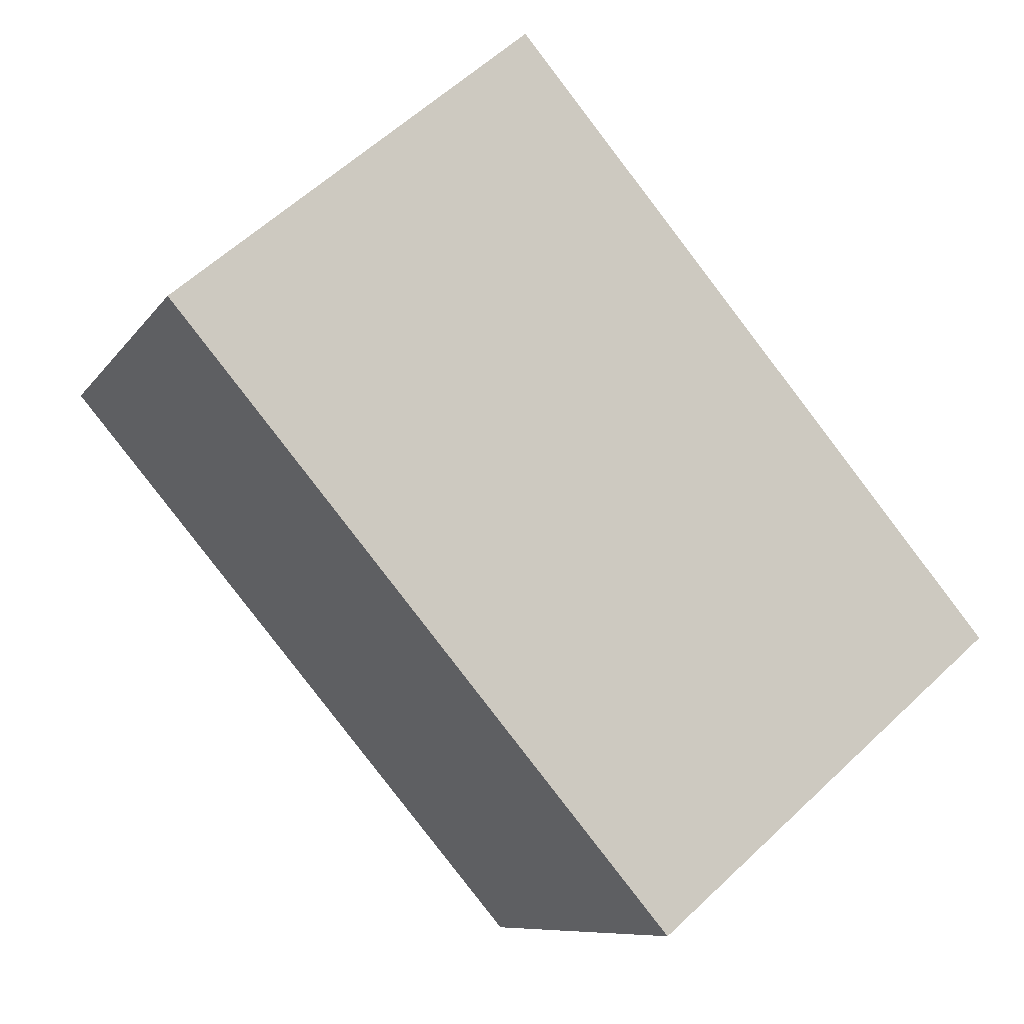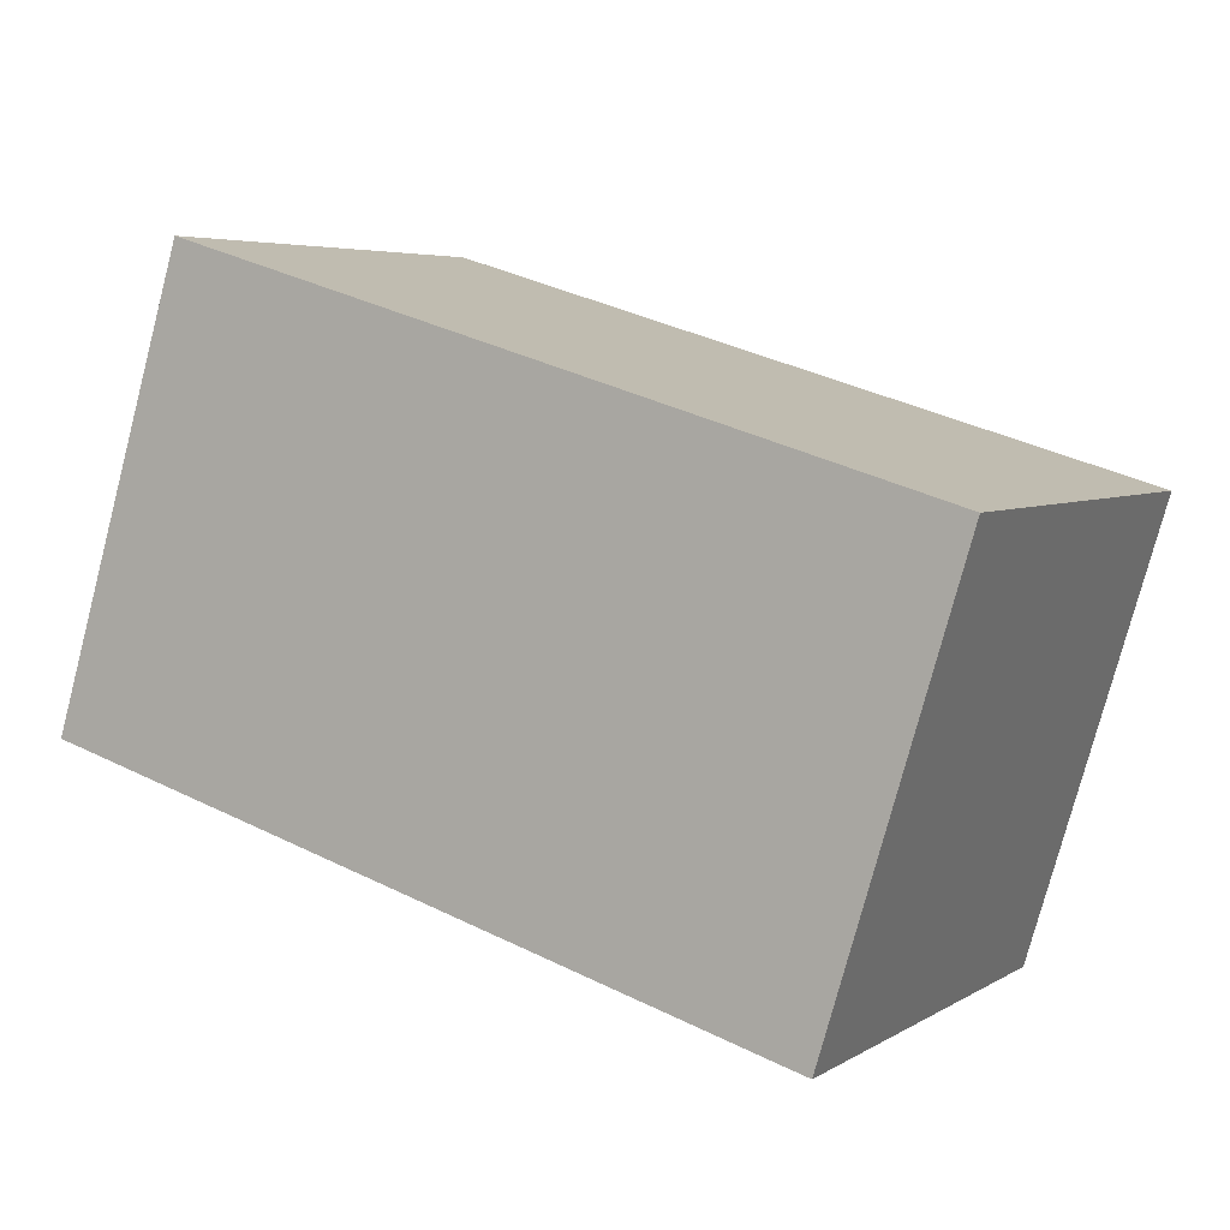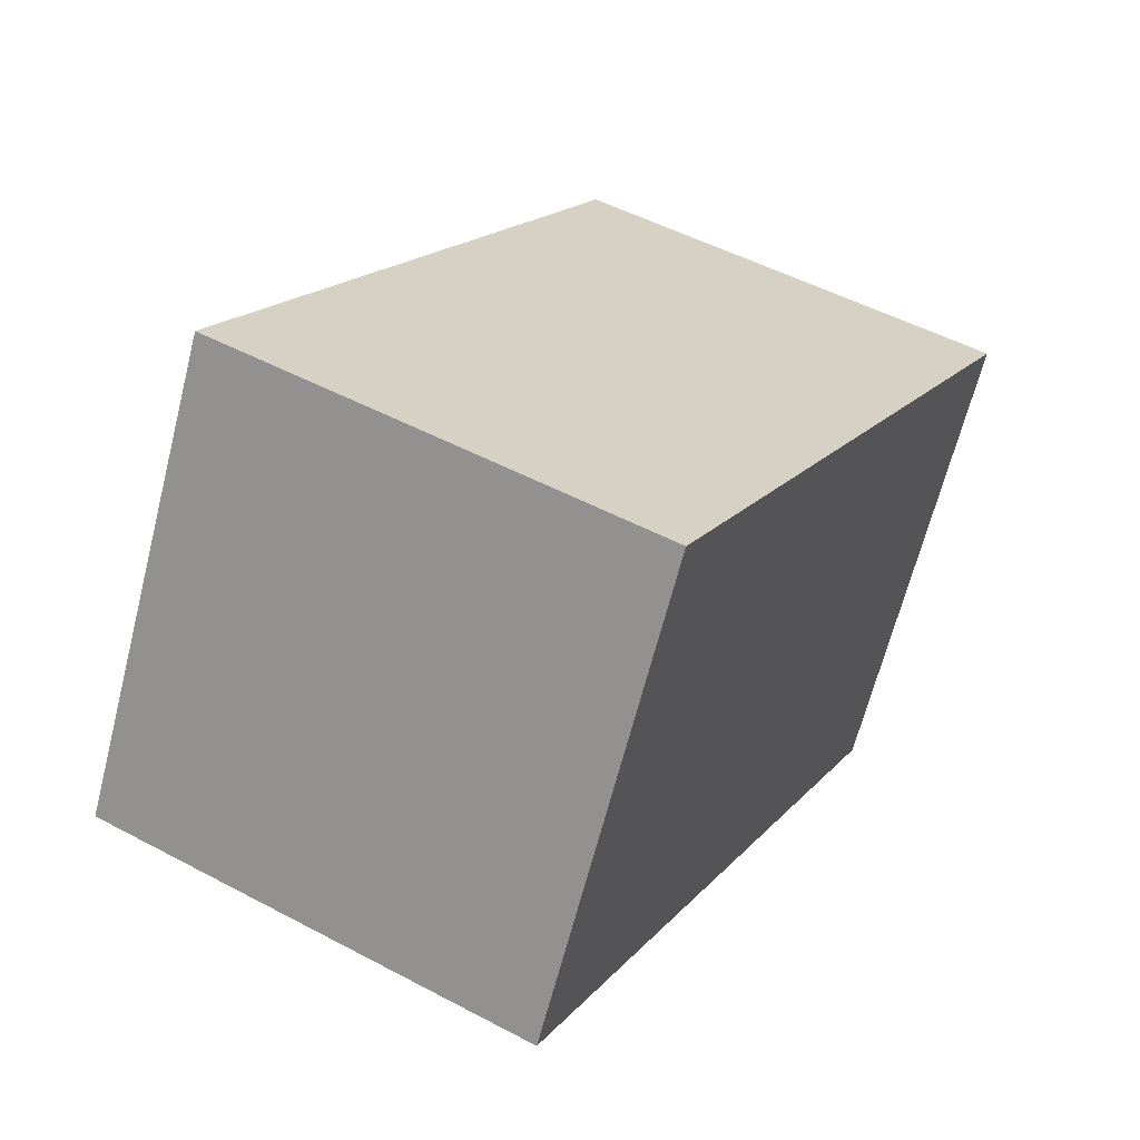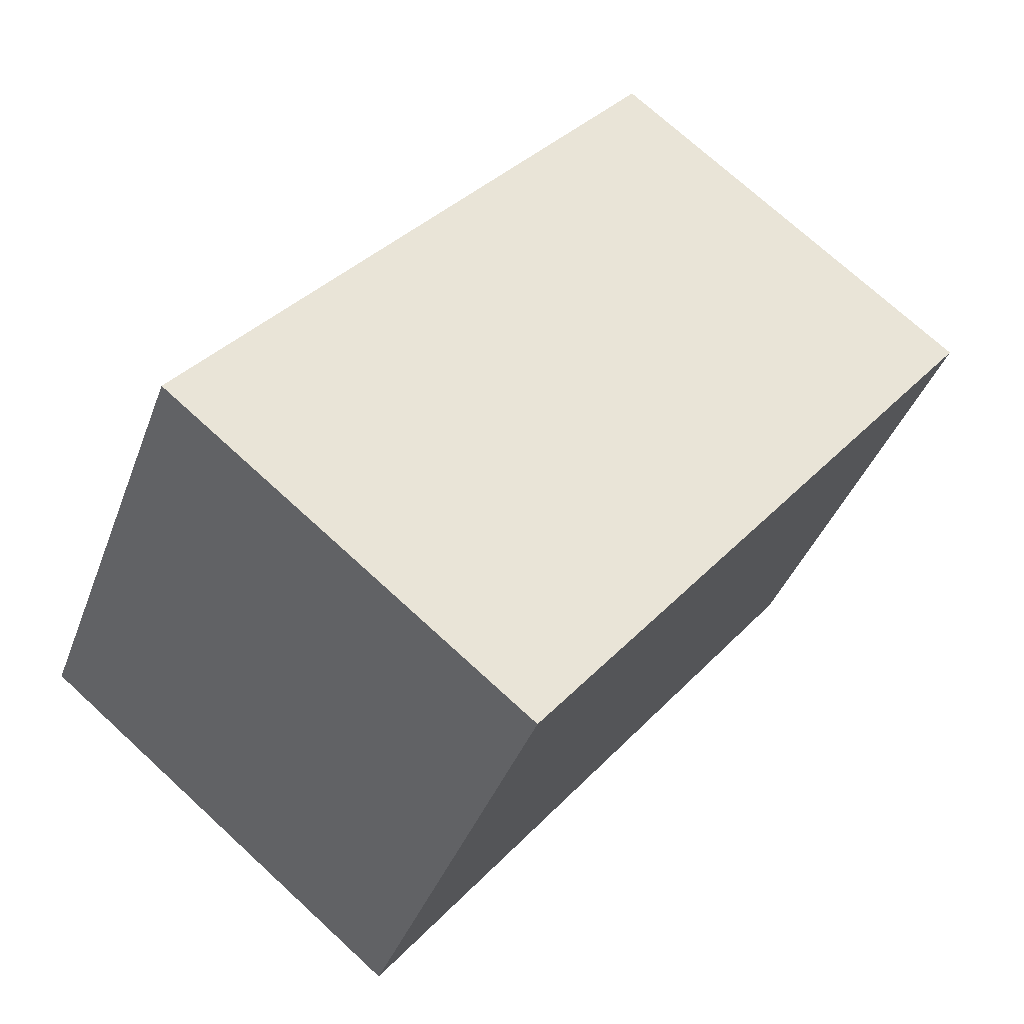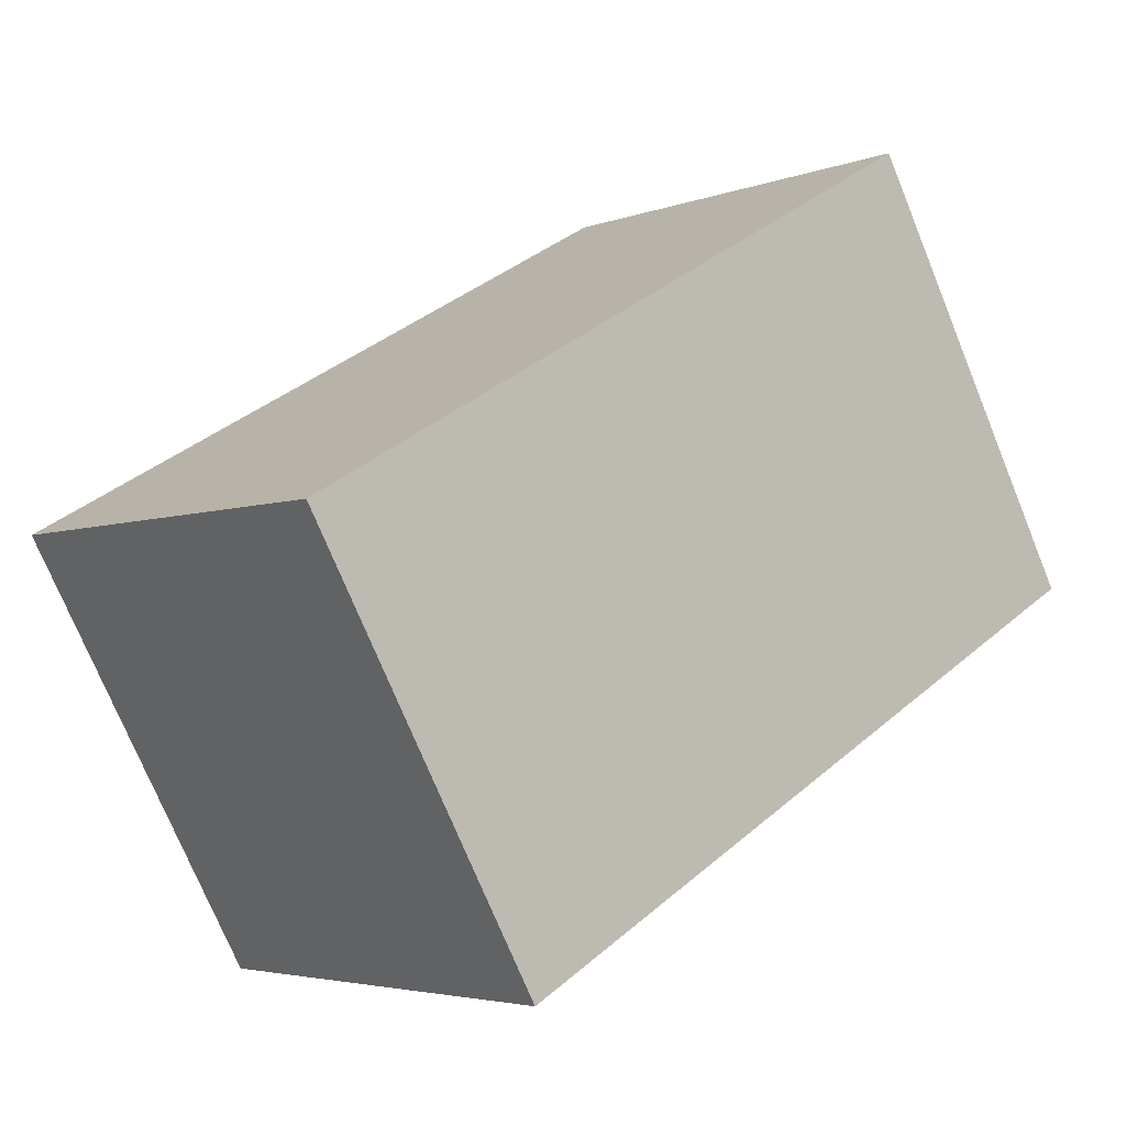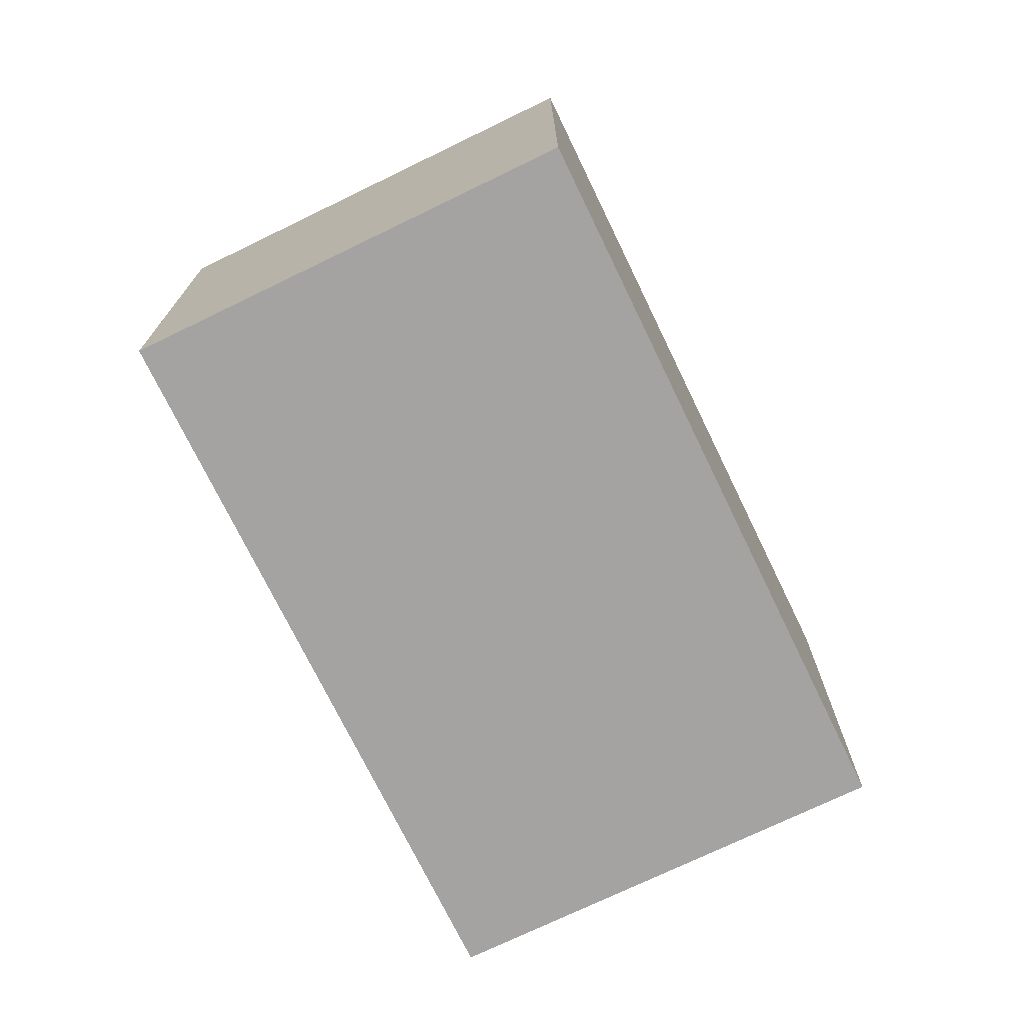
<metadata>
{"format":"obj","ext":"obj","renderer":"f3d","projection":"perspective","resolution":1024,"background":"white","views":[{"elev":59.0,"azim":45.8,"up":"+Z"},{"elev":-77.1,"azim":-14.7,"up":"+Z"},{"elev":50.2,"azim":-59.7,"up":"+Z"},{"elev":72.5,"azim":-47.4,"up":"+Z"},{"elev":-4.0,"azim":140.8,"up":"+Z"},{"elev":-73.1,"azim":-34.8,"up":"+Y"}]}
</metadata>
<code>
v  6.846 4.725 -3.847
v  2.376 4.725 4.228
v  9.222 4.725 0.381
v  0 4.725 2.893e-16
v  9.222 -2.333e-17 0.381
v  6.846 2.356e-16 -3.847
v  0 0 0
v  2.376 -2.589e-16 4.228
g defaultobject
f 1 2 3
f 2 1 4
f 5 1 3
f 1 5 6
f 6 4 1
f 4 6 7
f 7 2 4
f 2 7 8
f 8 3 2
f 3 8 5
f 8 6 5
f 6 8 7

</code>
